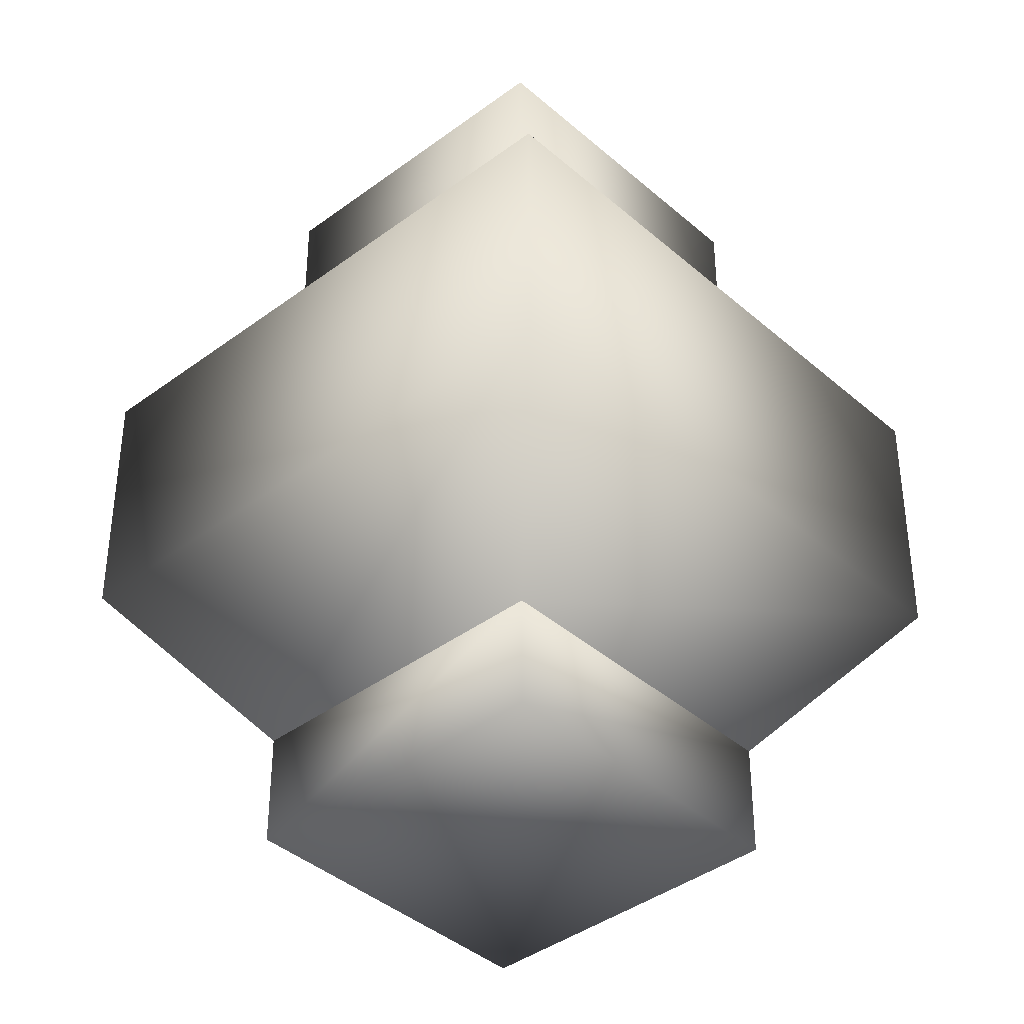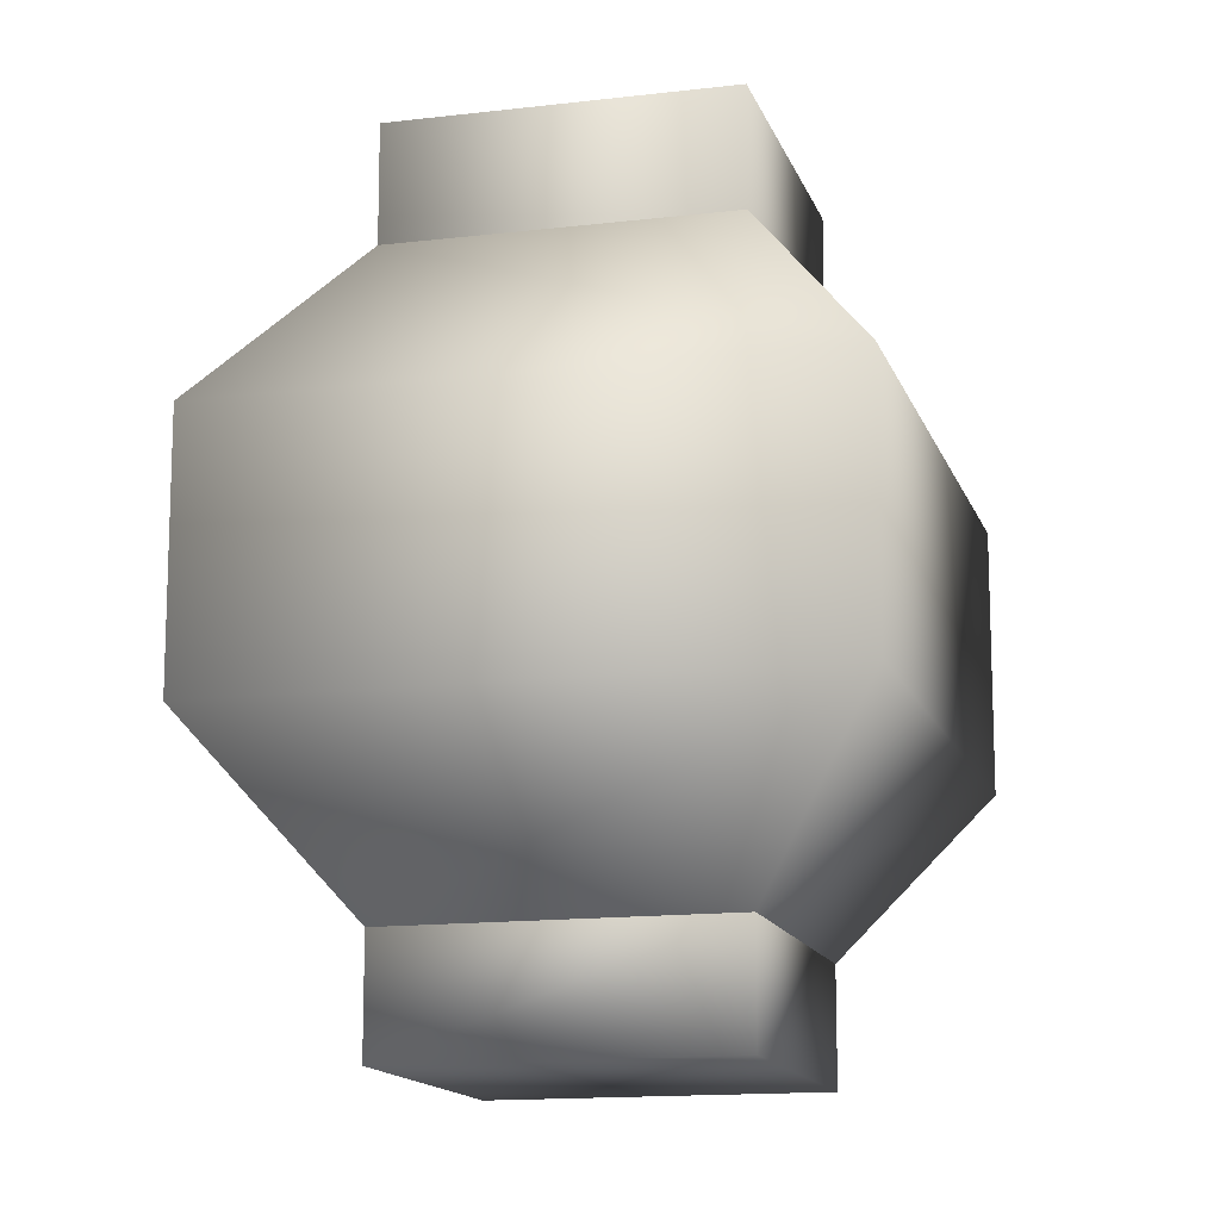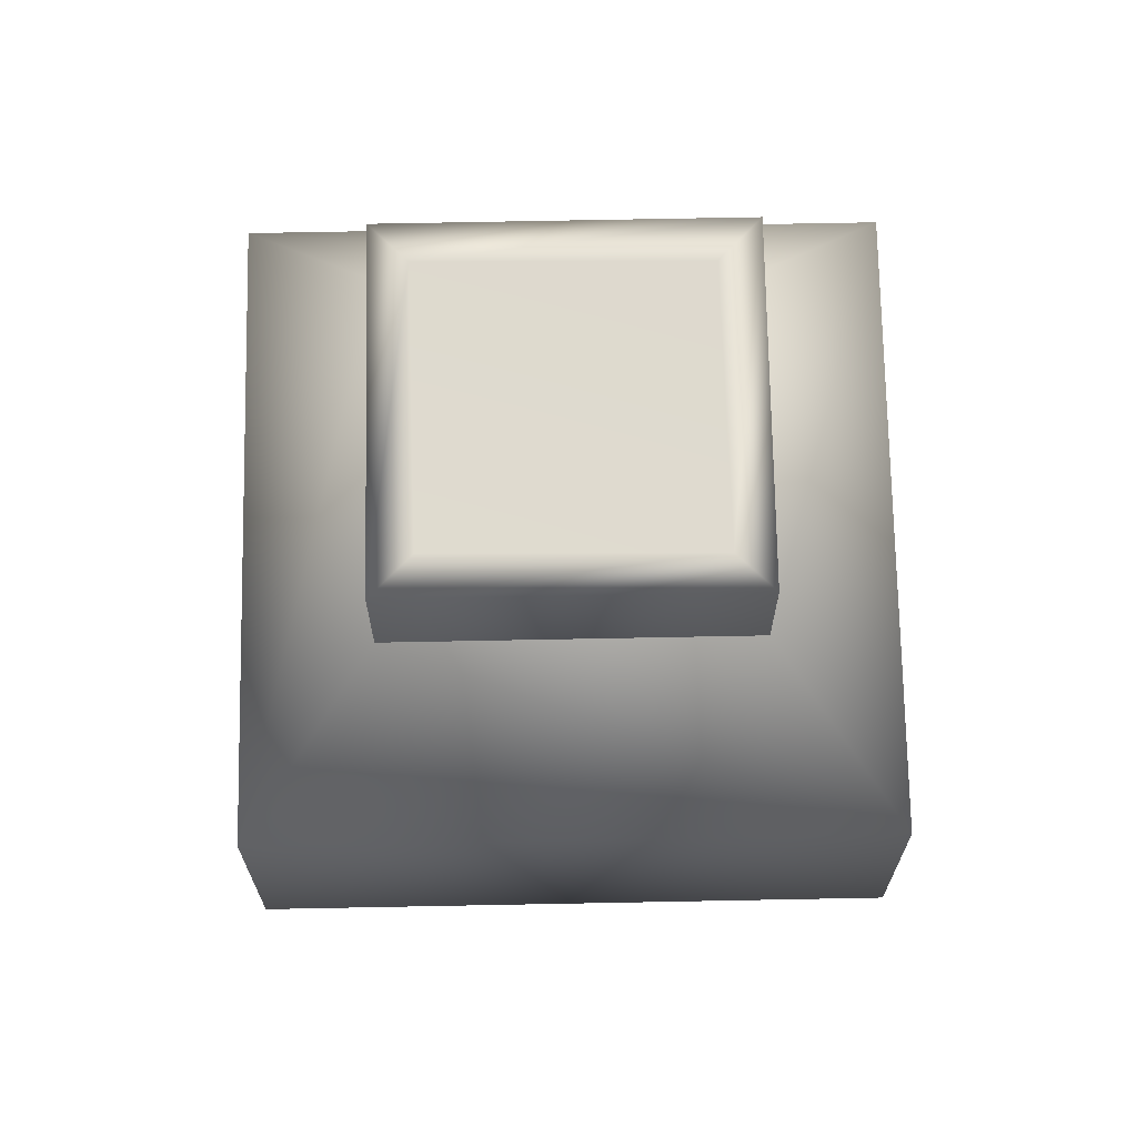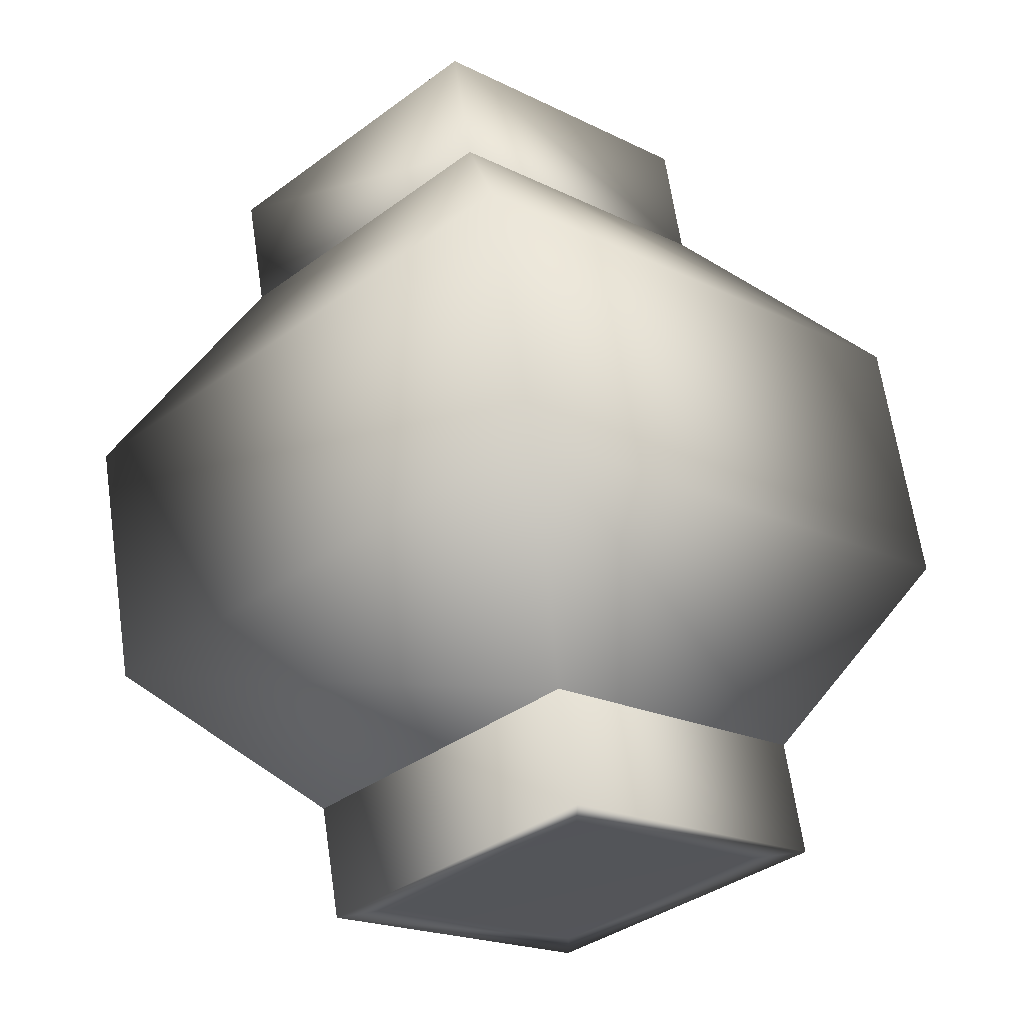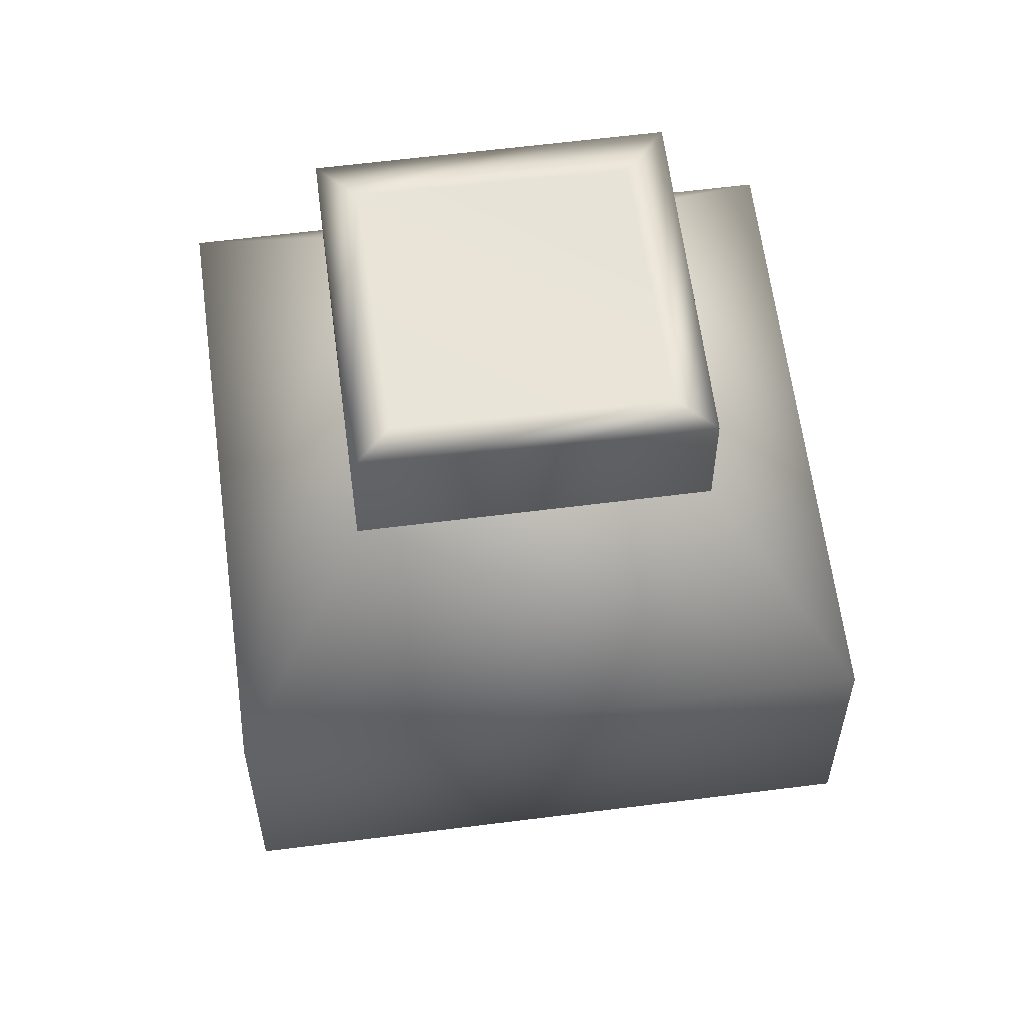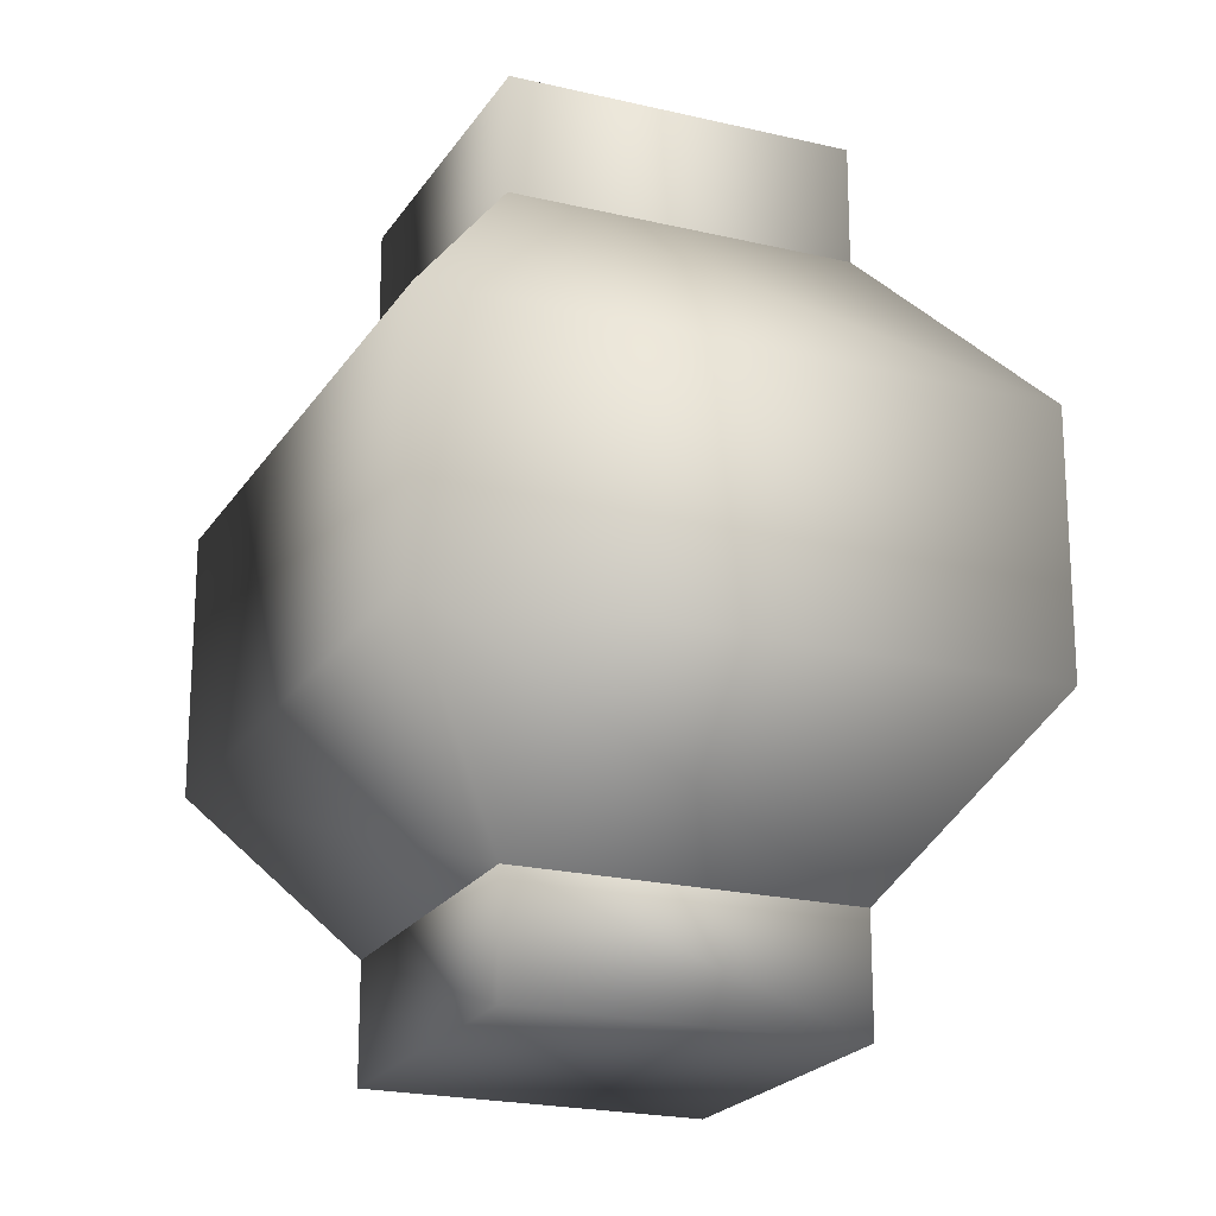
<metadata>
{"format":"obj","ext":"obj","renderer":"f3d","projection":"perspective","resolution":1024,"background":"white","views":[{"elev":-39.7,"azim":177.8,"up":"+Y"},{"elev":-13.9,"azim":150.1,"up":"+Y"},{"elev":71.0,"azim":-46.1,"up":"+Y"},{"elev":64.0,"azim":171.7,"up":"+Z"},{"elev":61.1,"azim":-52.4,"up":"+Y"},{"elev":-20.9,"azim":21.6,"up":"+Y"}]}
</metadata>
<code>
o model_4694
v 0.2166 0.9984 0
v 0 0.9984 -0.2236
v 0 0.9984 0.2236
v 0 0.9984 0.2236
v -0.2166 0.9984 0
v -0.283 1 0
v 0 1 0.283
v 0.283 1 0
v 0.2166 0.9984 0
v 0 0.9984 -0.2236
v 0 1 -0.283
v -0.283 1 0
v -0.2166 0.9984 0
v 0 1 0.283
v 0 0.862 0.283
v 0.283 0.862 0
v 0.283 1 0
v 0 0.9984 -0.2236
v -0.2166 0.9984 0
v 0 0.9984 0.2236
v 0 1 -0.283
v 0 0.862 -0.283
v -0.283 0.862 0
v -0.283 1 0
v 0 0.862 0.283
v 0 1 0.283
v -0.283 1 0
v -0.283 0.862 0
v 0 0.862 -0.283
v 0 1 -0.283
v 0.283 1 0
v 0.283 0.862 0
v 0 0.9984 -0.2236
v 0.2166 0.9984 0
v 0.283 1 0
v 0 1 -0.283
v 0 0.3454 0.5062
v 0 0.6542 0.5062
v -0.5062 0.6542 0
v -0.5062 0.3454 0
v 0 0.6542 -0.5062
v 0 0.862 -0.283
v 0.283 0.862 0
v 0.5062 0.6542 0
v -0.5062 0.3454 0
v -0.5062 0.6542 0
v 0 0.6542 -0.5062
v 0 0.3454 -0.5062
v 0.5062 0.3454 0
v 0 0.3454 -0.5062
v 0 0.138 -0.283
v -0.283 0.138 0
v 0.283 0.138 0
v 0 0.138 -0.283
v 0 0.3454 0.5062
v 0 0.138 0.283
v 0.283 0.138 0
v 0.5062 0.3454 0
v 0.5062 0.6542 0
v 0.283 0.862 0
v 0 0.862 0.283
v 0 0.6542 0.5062
v 0 0.862 -0.283
v -0.283 0.862 0
v -0.283 0.862 0
v 0 0.862 0.283
v -0.283 0.138 0
v 0 0.138 0.283
v 0 0.138 0.283
v 0 0 0.283
v 0.283 0 0
v 0.283 0.138 0
v 0 0 0.283
v 0 0 -0.283
v 0.283 0 0
v -0.283 0.138 0
v 0 0.138 -0.283
v 0 0 -0.283
v -0.283 0 0
v -0.283 0.138 0
v -0.283 0 0
v 0 0 0.283
v 0 0.138 0.283
v -0.283 0 0
v 0 0.138 -0.283
v 0.283 0.138 0
v 0.283 0 0
v 0 0 -0.283
g surface_000
f 18 19 20
f 1 2 3
f 33 35 36
f 33 34 35
f 29 31 32
f 29 30 31
f 25 27 28
f 25 26 27
f 21 23 24
f 21 22 23
f 14 16 17
f 14 15 16
f 10 12 13
f 10 11 12
f 8 9 4
f 8 4 7
f 4 6 7
f 4 5 6
f 40 67 68
f 40 68 37
f 37 39 40
f 37 38 39
f 65 39 38
f 65 38 66
f 63 46 64
f 63 47 46
f 45 46 47
f 45 47 48
f 51 45 48
f 51 52 45
f 59 60 61
f 59 61 62
f 58 59 62
f 58 62 55
f 55 57 58
f 55 56 57
f 50 53 54
f 50 49 53
f 44 49 50
f 44 50 41
f 41 43 44
f 41 42 43
f 85 87 88
f 85 86 87
f 73 84 74
f 73 74 75
f 80 82 83
f 80 81 82
f 76 78 79
f 76 77 78
f 69 71 72
f 69 70 71

</code>
